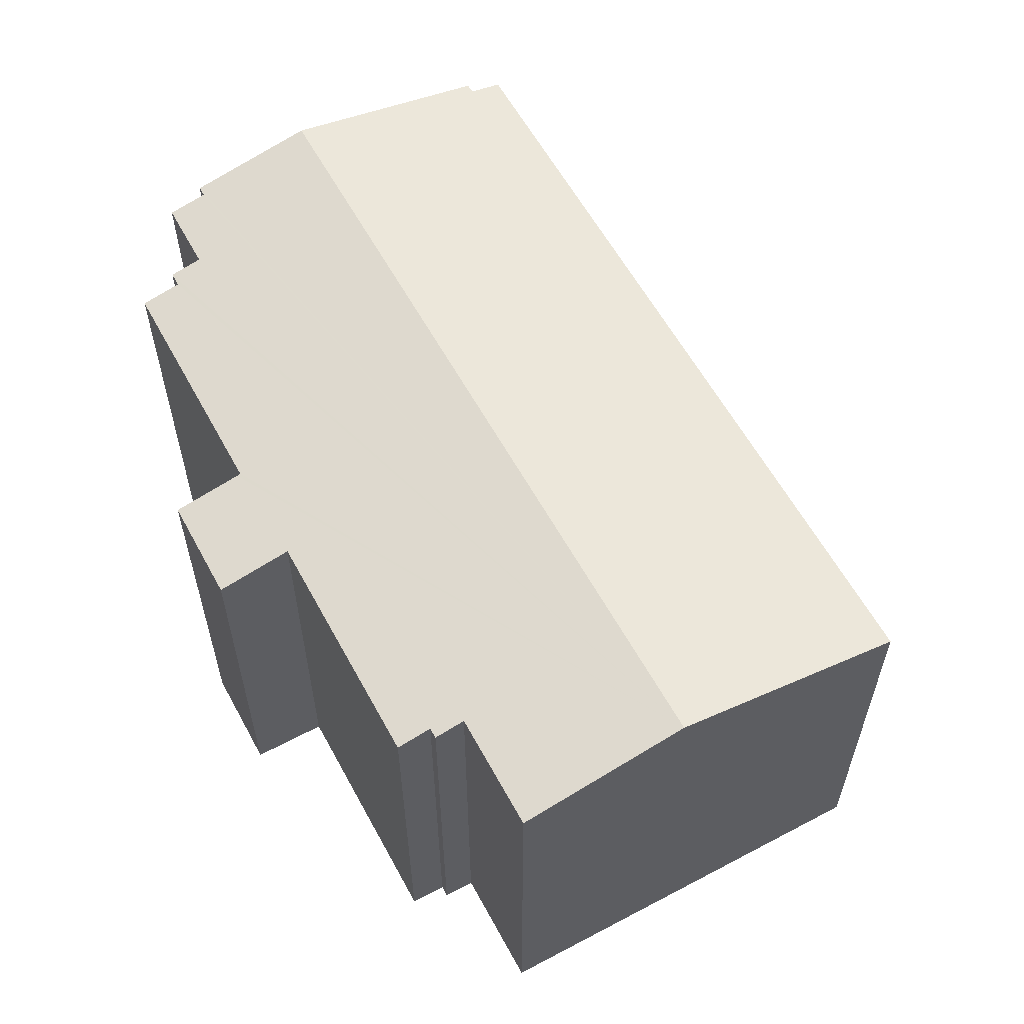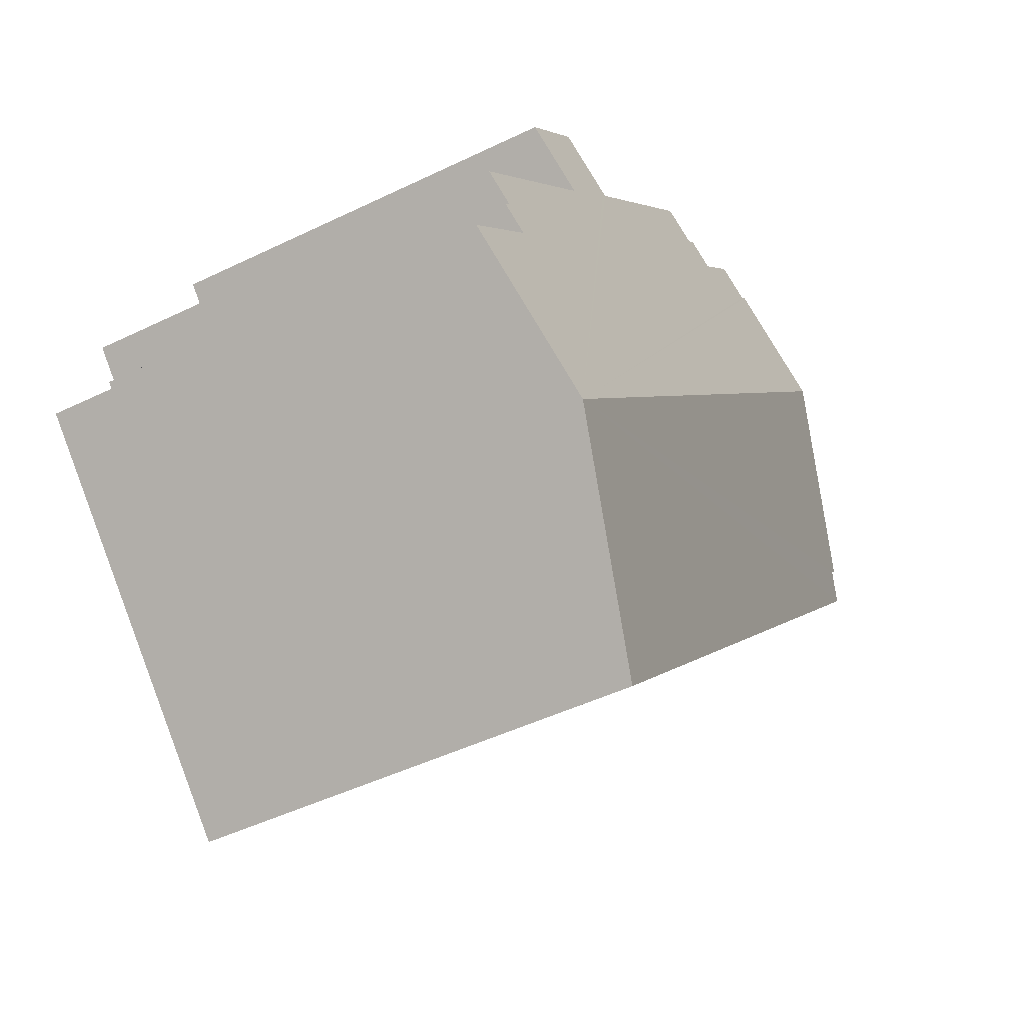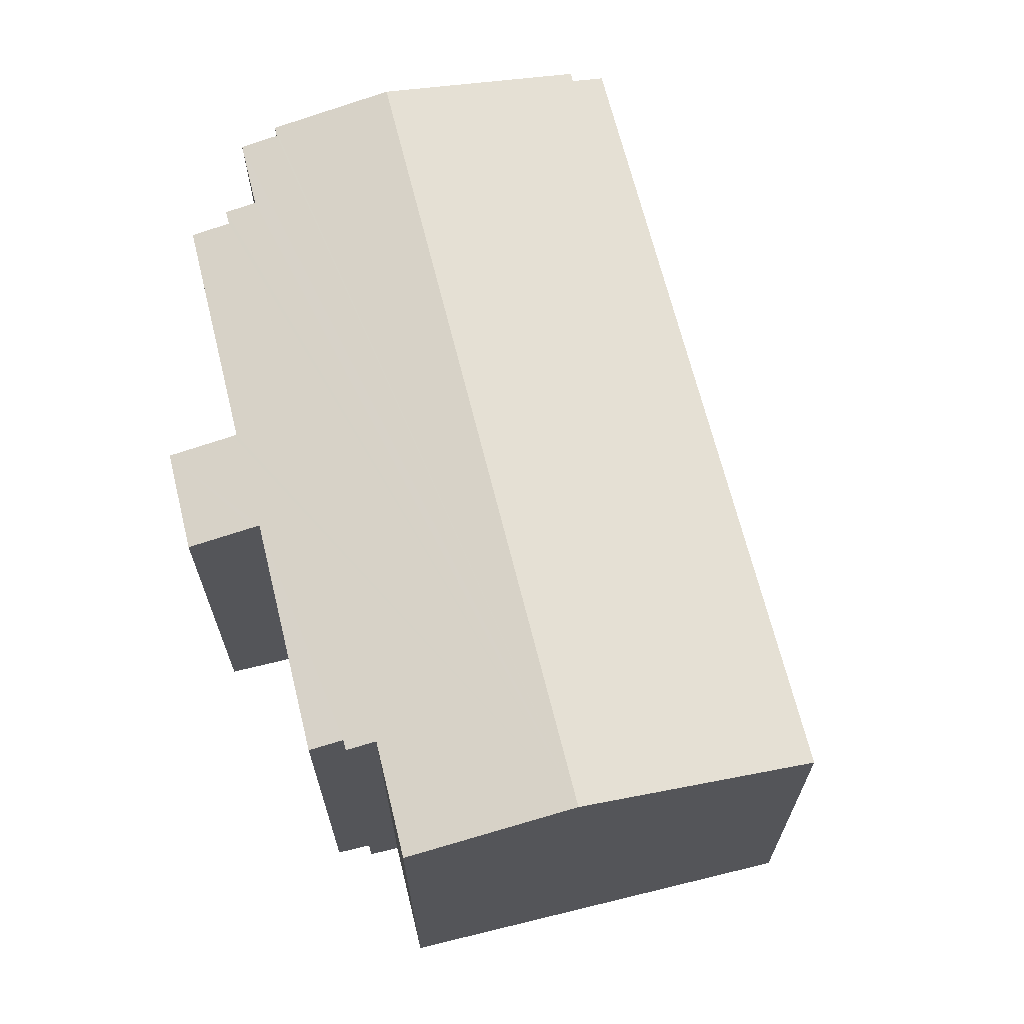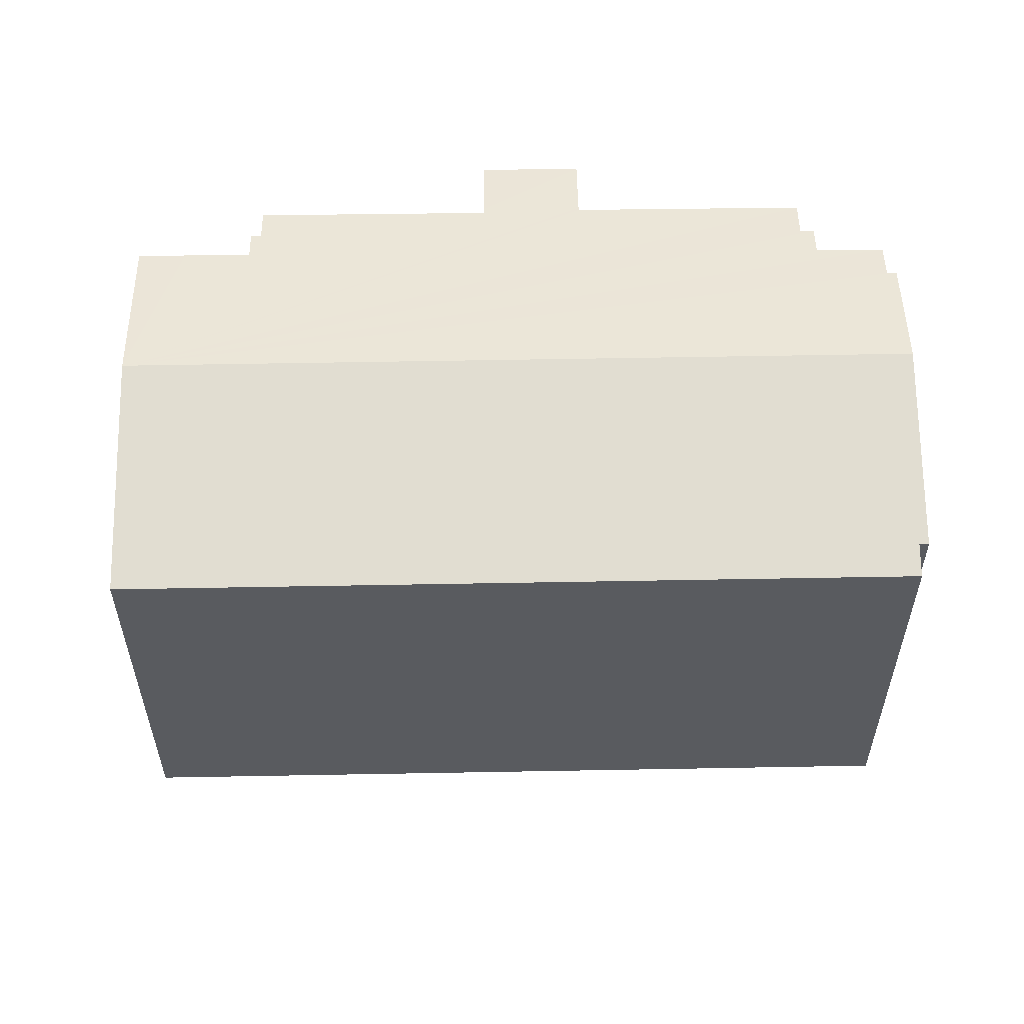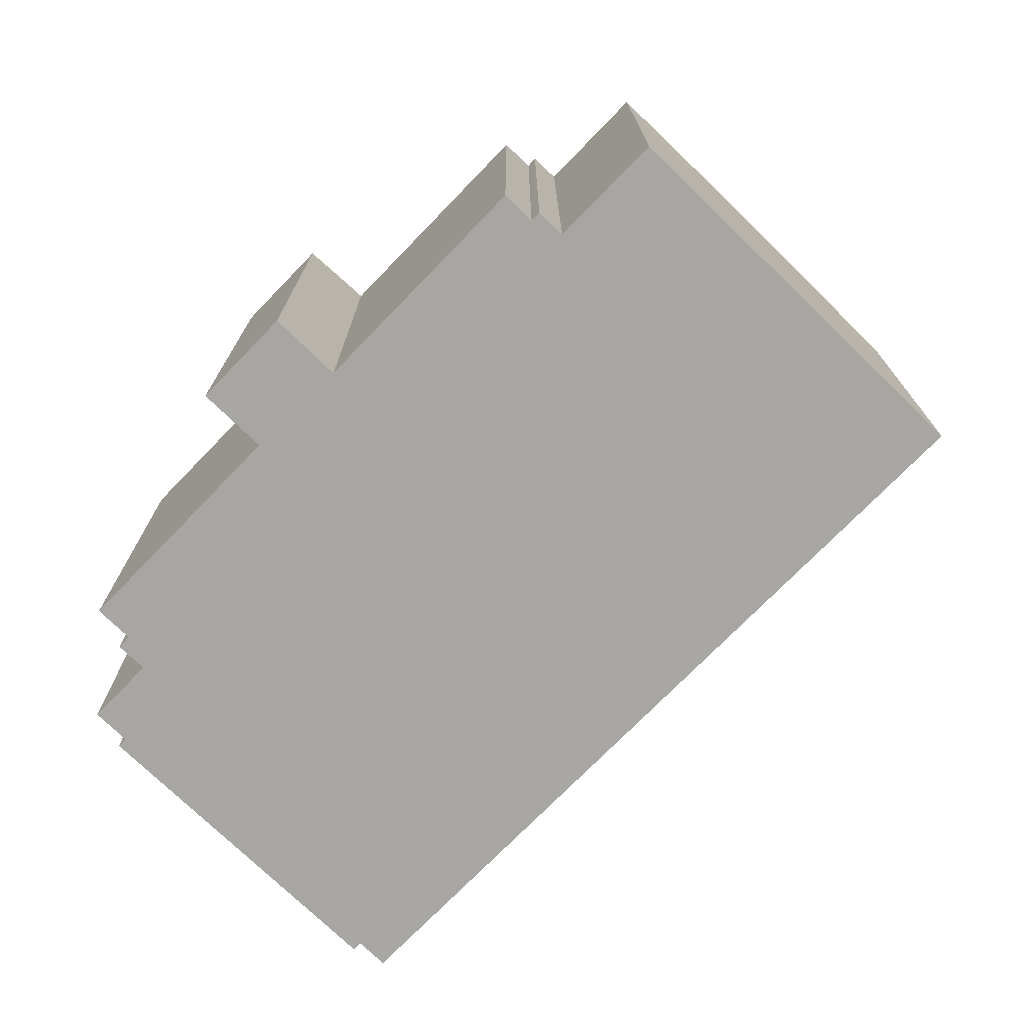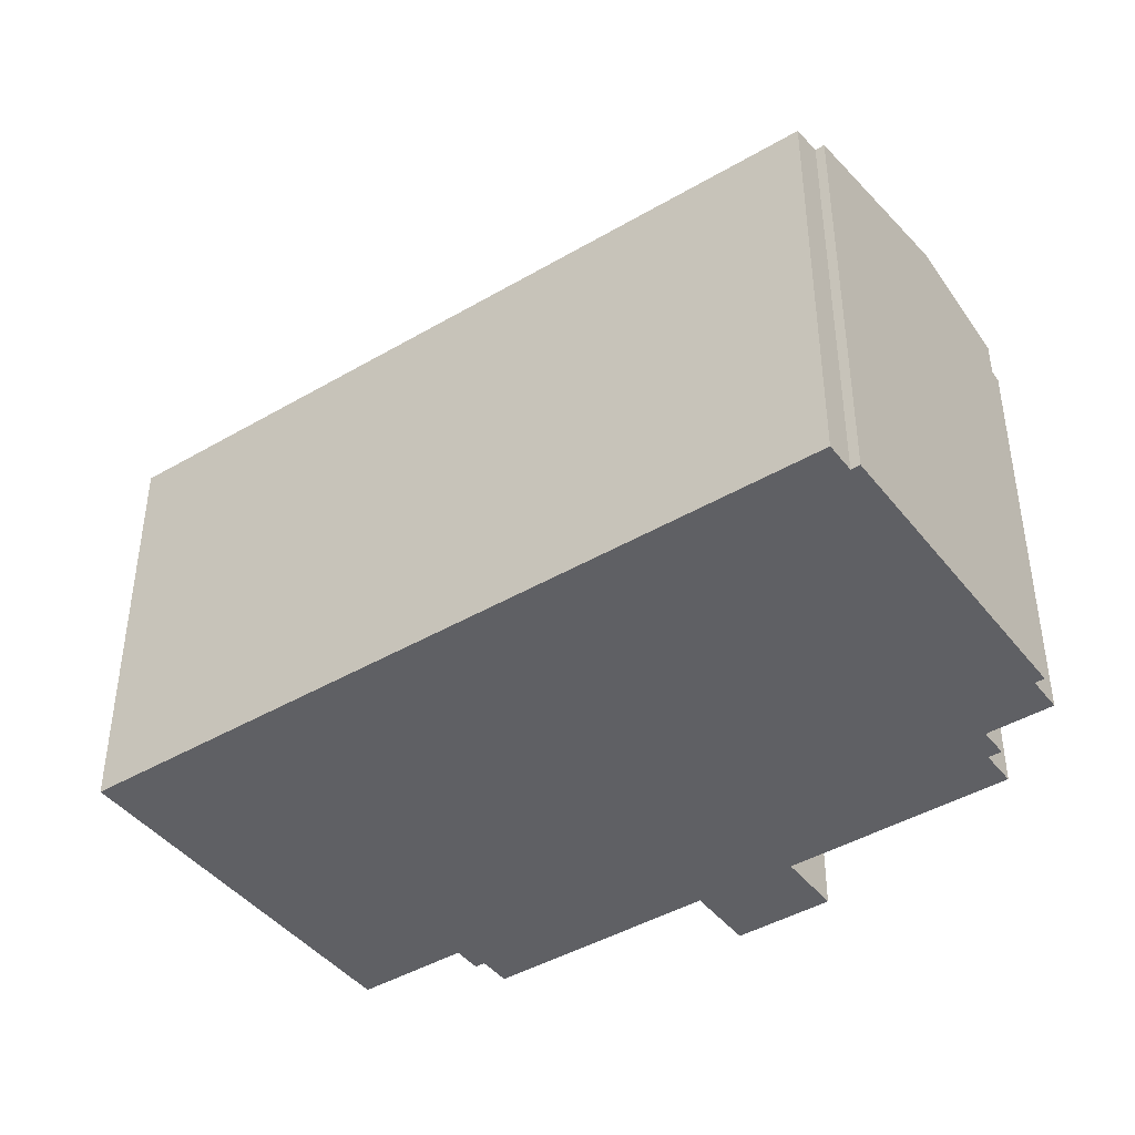
<metadata>
{"format":"obj","ext":"obj","renderer":"f3d","projection":"perspective","resolution":1024,"background":"white","views":[{"elev":60.3,"azim":107.2,"up":"+Y"},{"elev":-46.5,"azim":119.0,"up":"+Z"},{"elev":68.0,"azim":121.9,"up":"+Y"},{"elev":57.5,"azim":-135.1,"up":"+Y"},{"elev":-74.3,"azim":91.6,"up":"+Y"},{"elev":-43.2,"azim":-99.3,"up":"+Y"}]}
</metadata>
<code>
v  4.297 12.9 -4.447
v  22.18 14.35 -12.52
v  16.99 12.9 -17.59
v  0 12.9 7.901e-16
v  0.716 13.1 0.7
v  4.988 14.35 5.282
v  0.511 13.1 0.911
v  18.85 12.47 4.516
v  19.57 12.88 0.776
v  19.44 12.92 0.642
v  21.07 12.47 2.24
v  24.61 12.91 -4.651
v  23.84 13.13 -5.399
v  24.07 13.13 -5.632
v  23.4 13.31 -6.287
v  7.709 13.59 7.94
v  7.926 13.59 7.718
v  8.773 13.36 8.546
v  10.28 13.35 7.001
v  10.98 13.16 7.686
v  11.29 13.16 7.374
v  12.16 12.91 8.227
v  17.28 12.91 2.985
v  17.36 12.88 3.064
v  24.87 13.31 -7.791
v  25.92 13.31 -8.87
v  18.85 -2.765e-16 4.516
v  21.07 -1.372e-16 2.24
v  19.44 -3.931e-17 0.642
v  24.61 2.848e-16 -4.651
v  23.84 3.306e-16 -5.399
v  24.07 3.449e-16 -5.632
v  23.4 3.85e-16 -6.287
v  25.92 5.431e-16 -8.87
v  24.87 4.771e-16 -7.791
v  7.709 -4.862e-16 7.94
v  7.926 -4.726e-16 7.718
v  8.773 -5.233e-16 8.546
v  10.28 -4.287e-16 7.001
v  10.98 -4.706e-16 7.686
v  11.29 -4.515e-16 7.374
v  12.16 -5.038e-16 8.227
v  17.28 -1.828e-16 2.985
v  19.57 -4.752e-17 0.776
v  16.99 1.077e-15 -17.59
v  22.18 7.664e-16 -12.52
v  4.297 2.723e-16 -4.447
v  0 0 0
v  0.716 -4.286e-17 0.7
v  0.511 -5.578e-17 0.911
v  4.988 -3.234e-16 5.282
v  17.36 -1.876e-16 3.064
g defaultobject
f 1 2 3
f 2 1 4
f 2 4 5
f 2 5 6
f 6 5 7
f 8 9 10
f 9 8 11
f 12 13 10
f 14 15 13
f 16 2 6
f 2 16 17
f 2 17 18
f 2 18 19
f 2 19 20
f 2 20 21
f 2 21 22
f 2 22 23
f 2 23 24
f 2 24 10
f 10 24 8
f 2 10 15
f 15 10 13
f 2 15 25
f 2 25 26
f 27 11 8
f 11 27 28
f 29 12 10
f 12 29 30
f 31 14 13
f 14 31 32
f 33 25 15
f 25 33 26
f 26 33 34
f 34 33 35
f 36 17 16
f 17 36 37
f 38 19 18
f 19 38 39
f 40 21 20
f 21 40 41
f 42 23 22
f 23 42 43
f 9 29 10
f 29 9 11
f 29 11 28
f 29 28 44
f 12 31 13
f 31 12 30
f 14 33 15
f 33 14 32
f 34 2 26
f 2 34 3
f 3 34 45
f 45 34 46
f 45 1 3
f 1 45 47
f 1 47 4
f 4 47 48
f 49 7 5
f 7 49 50
f 4 49 5
f 49 4 48
f 50 6 7
f 6 50 16
f 16 50 36
f 36 50 51
f 37 18 17
f 18 37 38
f 39 20 19
f 20 39 40
f 41 22 21
f 22 41 42
f 43 24 23
f 24 43 8
f 8 43 27
f 27 43 52
f 39 41 40
f 51 37 36
f 37 51 39
f 41 43 42
f 43 41 39
f 43 39 51
f 43 51 50
f 43 50 49
f 43 49 48
f 43 48 47
f 43 47 28
f 28 47 44
f 44 47 29
f 29 47 30
f 30 47 31
f 31 47 45
f 31 45 33
f 31 33 32
f 33 45 35
f 35 45 34
f 34 45 46
f 52 28 27
f 28 52 43
f 39 38 37

</code>
